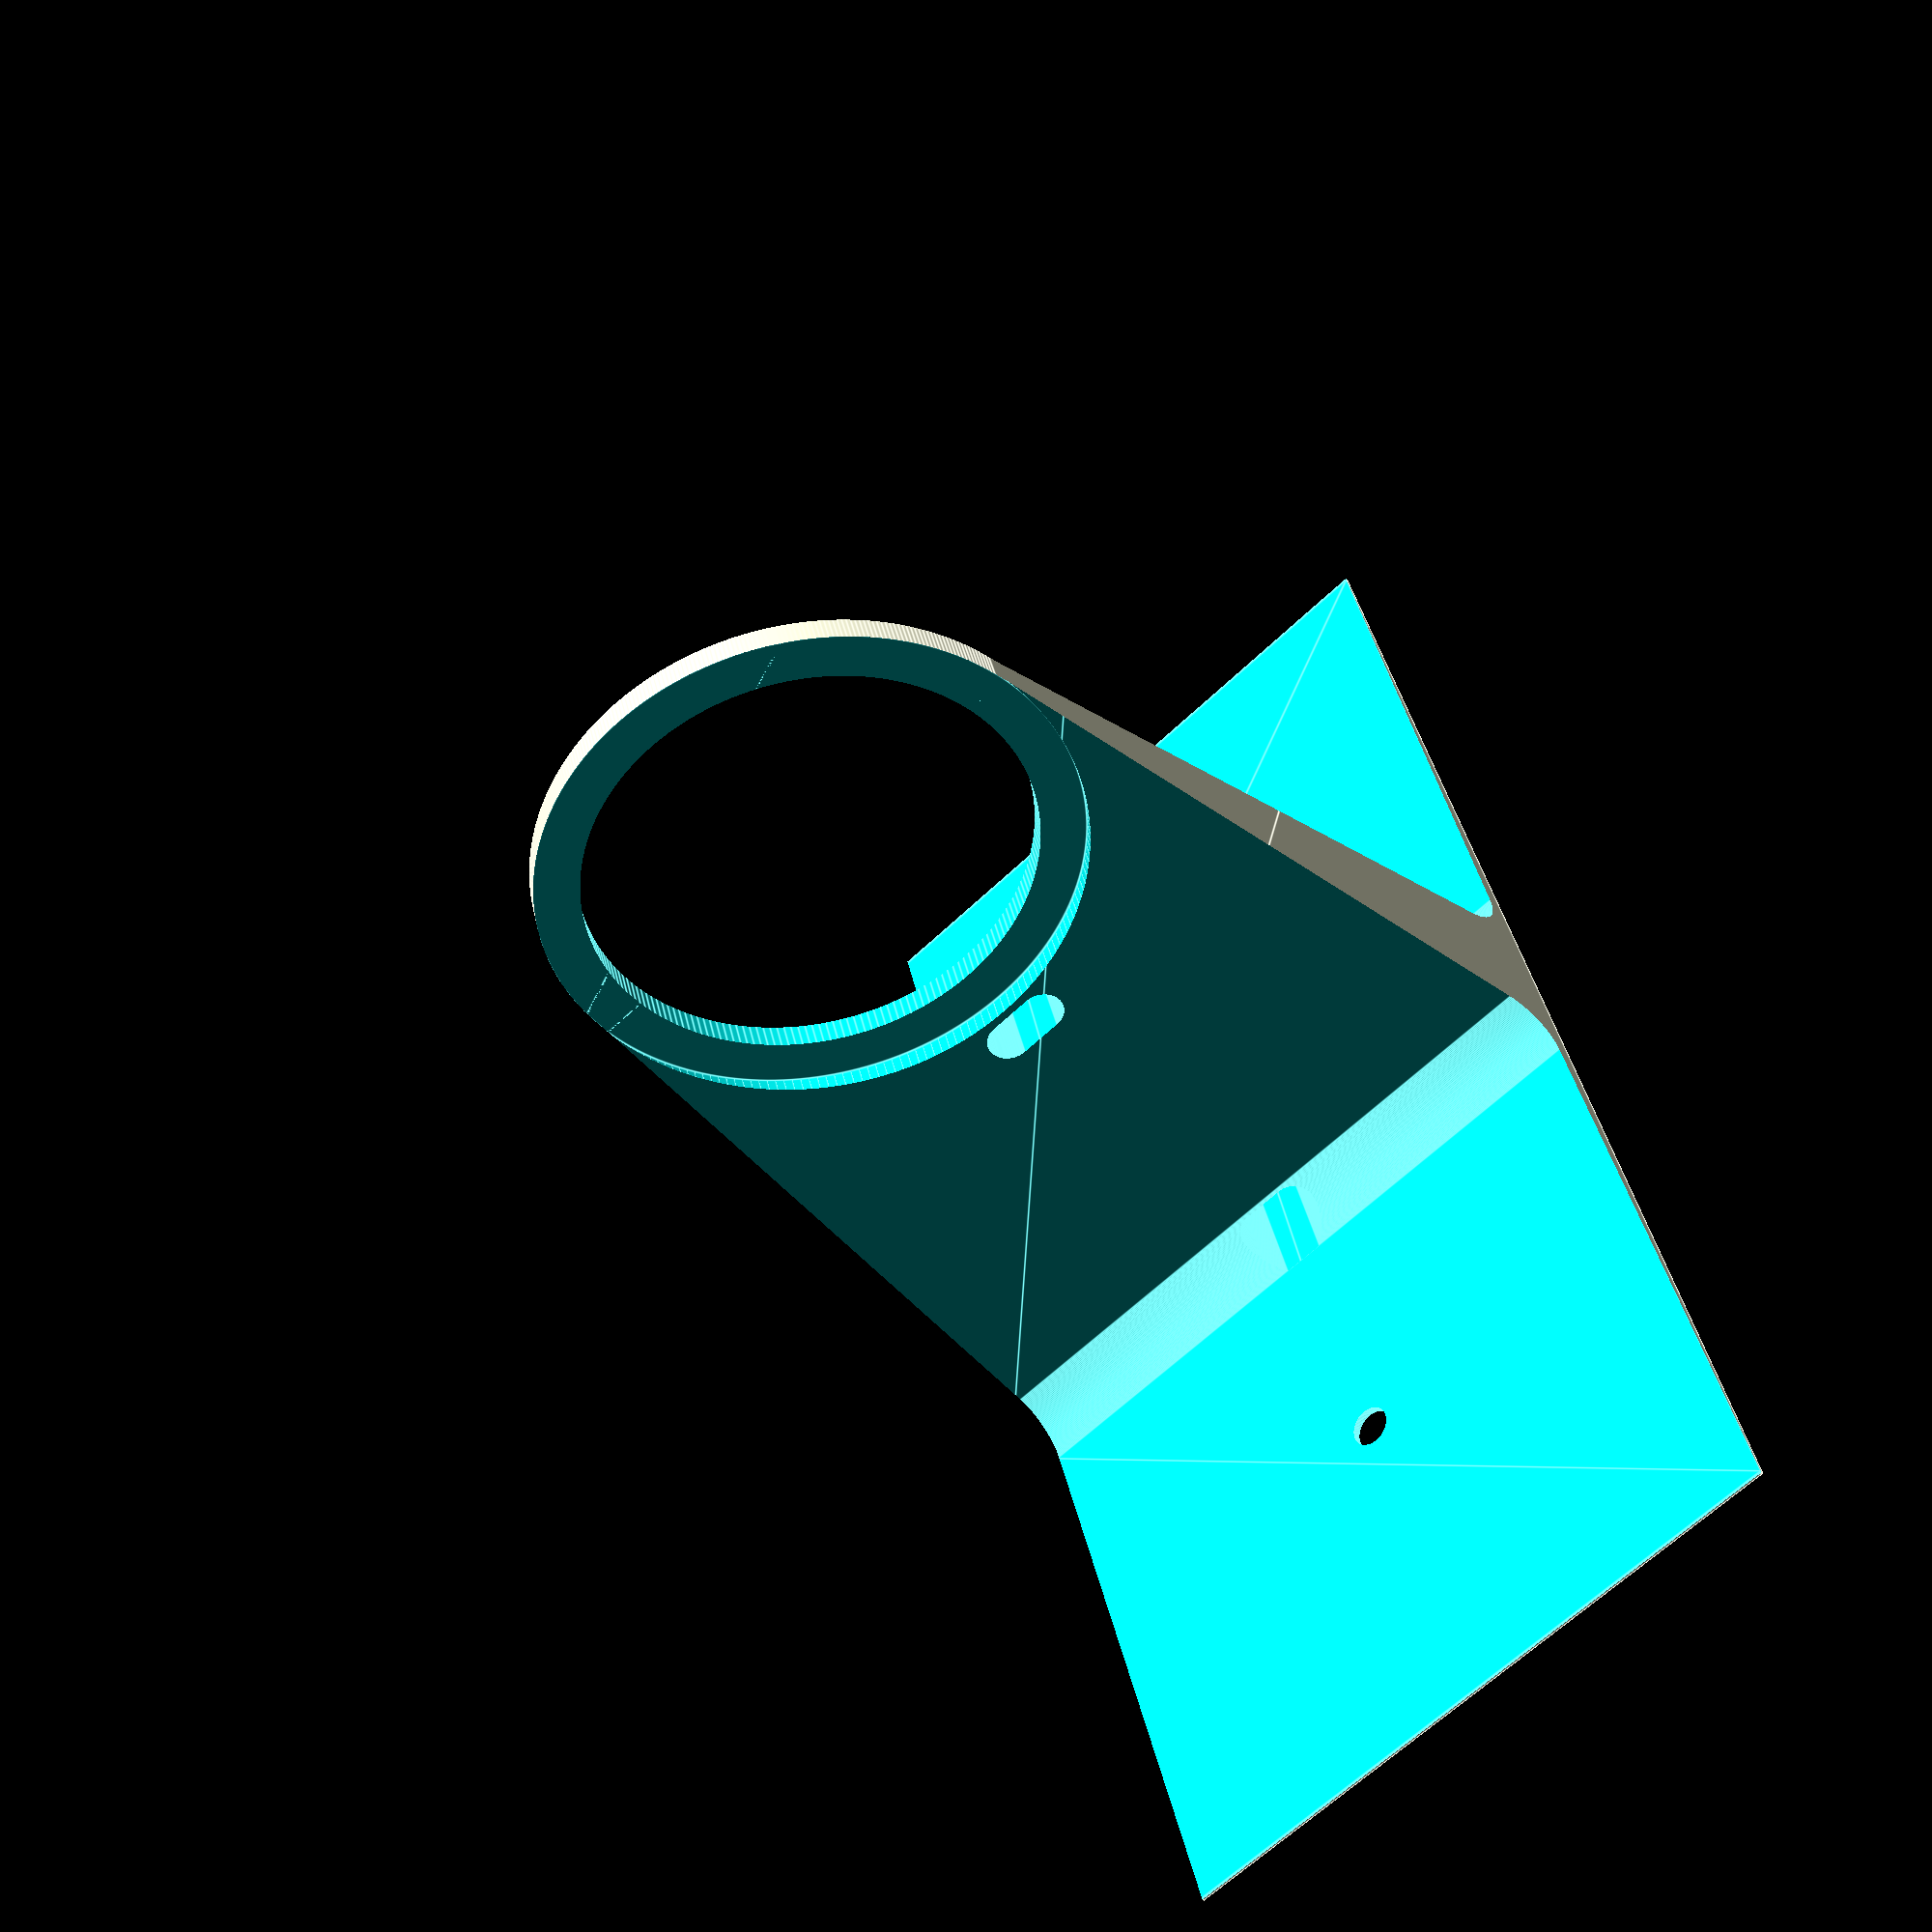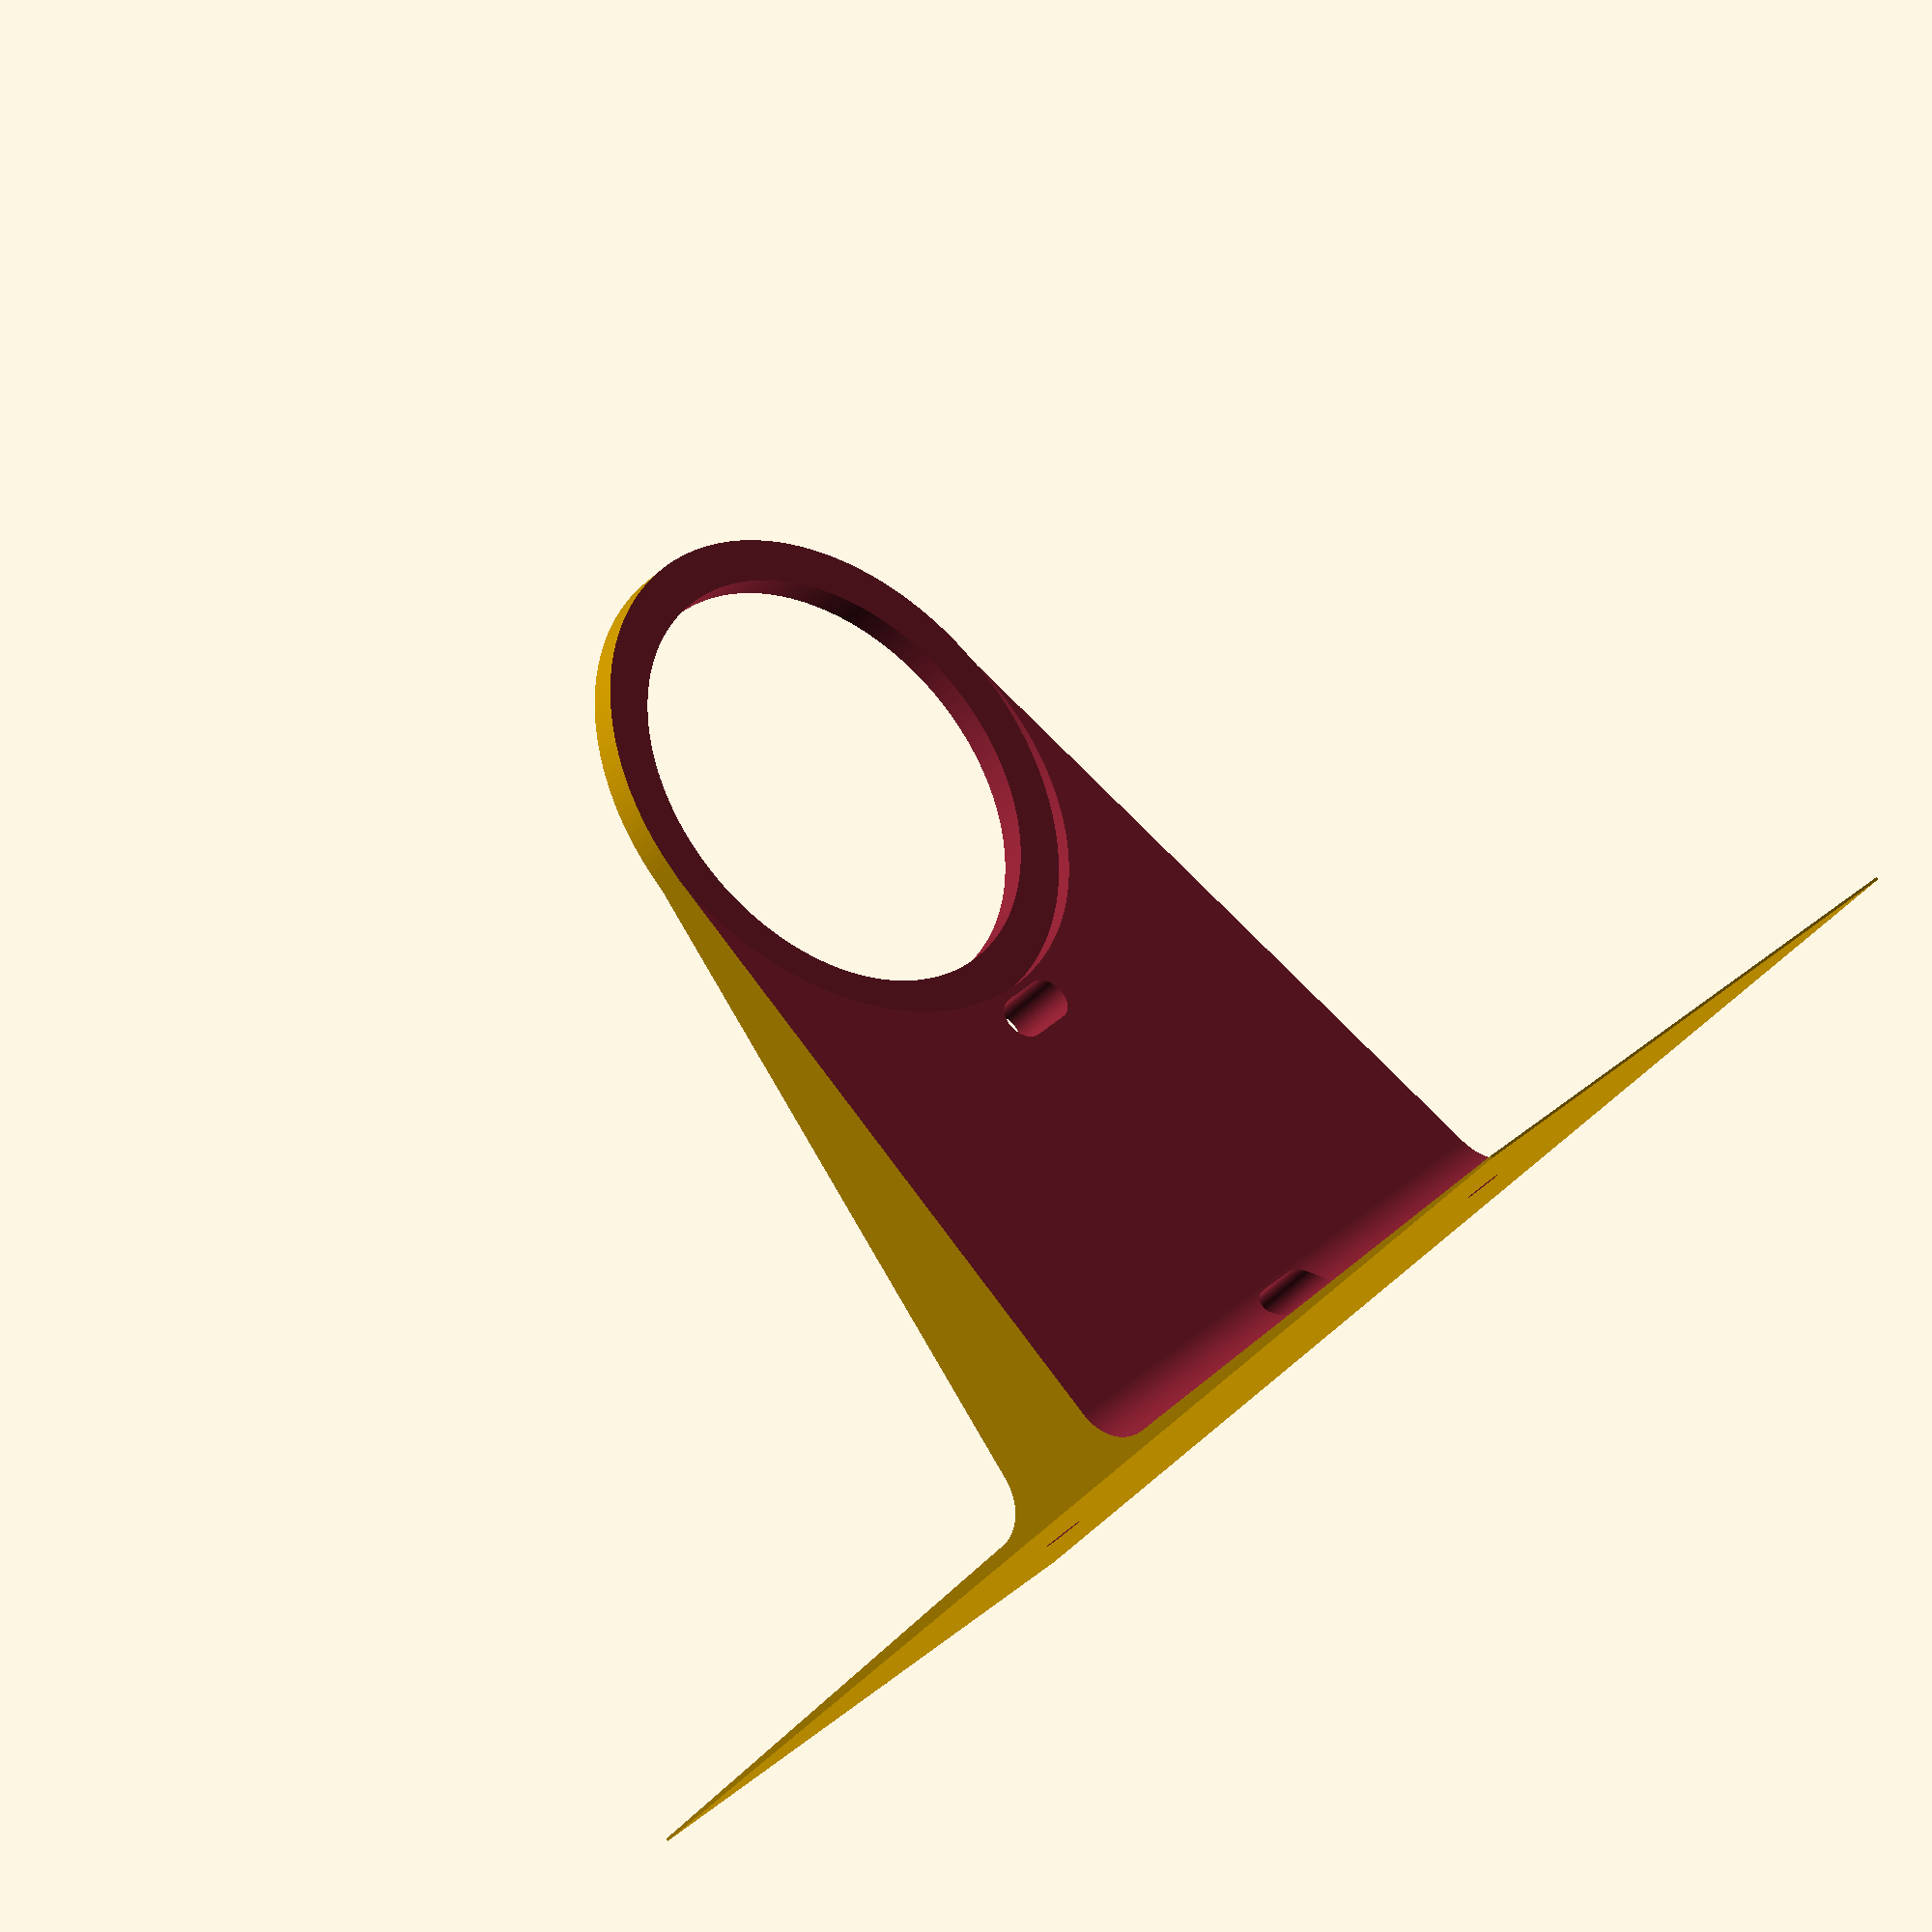
<openscad>
socket=50;
flange=60;
offset=80;

flat_width=flange*1.3;
flat_height=flat_width;

wall=3; // how thick light holding part is
slope=6; // extra on base of wall

total_height=flat_height*2+wall;

fillet=6; // roundness of corner

base=1.5; // how thick base is
base_tip=0.3;  // how thick end of base is

zero=0.001;
pad=0.1;
$fn=200;

screw=4.5;

zip_tie=5;
wire_x=10;
wire_y=5;

module old() {
	cube([flat_width,flat_height*2+wall,base],center=true);

	hull() {
		translate([0,0,offset-base/2])
		rotate([90,0])
		cylinder(d=flange,h=wall,center=true);
		cube([flat_width,wall,base],center=true);
	}
}

module fillet(y=0,z=0) {
	translate([-flat_width/2,wall/2+fillet+y,base+fillet+z])
	rotate([0,90])
	cylinder(r=fillet,h=flat_width+pad*2);
}

y=[0,1];
x=[1,0];

module dirror(a) {
	children();
	mirror(a)
	children();
}

module place_cylinder() {
	translate([0,total_height/2,offset])
	rotate([90,0])
	children();
}

difference() {
	hull() {
		place_cylinder()
		cylinder(d=flange,h=total_height);
		translate([-flat_width/2,-total_height/2])
		cube([flat_width,total_height,zero]);
	}
	dirror(y)
	hull() {
		fillet(slope);
		fillet(flat_height-slope,base_tip-base);
		fillet(flat_height,offset+flange/2);
		fillet(0,offset+flange/2-fillet);
		fillet(0,offset-fillet);
	}
	place_cylinder()
	cylinder(d=socket,h=total_height);

	dirror(y)
	place_cylinder()
	cylinder(d=flange+pad*2,h=flat_height);

	dirror(y)
	translate([0,flat_height/2+wall/2,-pad])	
	cylinder(d=screw,h=base+pad*2);

    // zip tie holes
    *dirror(x)
    translate([wire/2+zip_tie/2,0,zip_tie/2+base-offset+fillet/2])
	place_cylinder()
    cylinder(d=zip_tie,h=total_height);

    translate([0,0,wire_y/2+base-offset])
	place_cylinder()
    wire();

    translate([0,0,-flange/2-wire_y/2-1])
	place_cylinder()
    wire();
}

module wire() {
    hull()
    dirror(x)
    translate([wire_x/2-wire_y/2,0])
    cylinder(d=wire_y,h=total_height);
}

</openscad>
<views>
elev=218.8 azim=343.8 roll=138.0 proj=p view=edges
elev=272.4 azim=133.7 roll=142.1 proj=o view=wireframe
</views>
